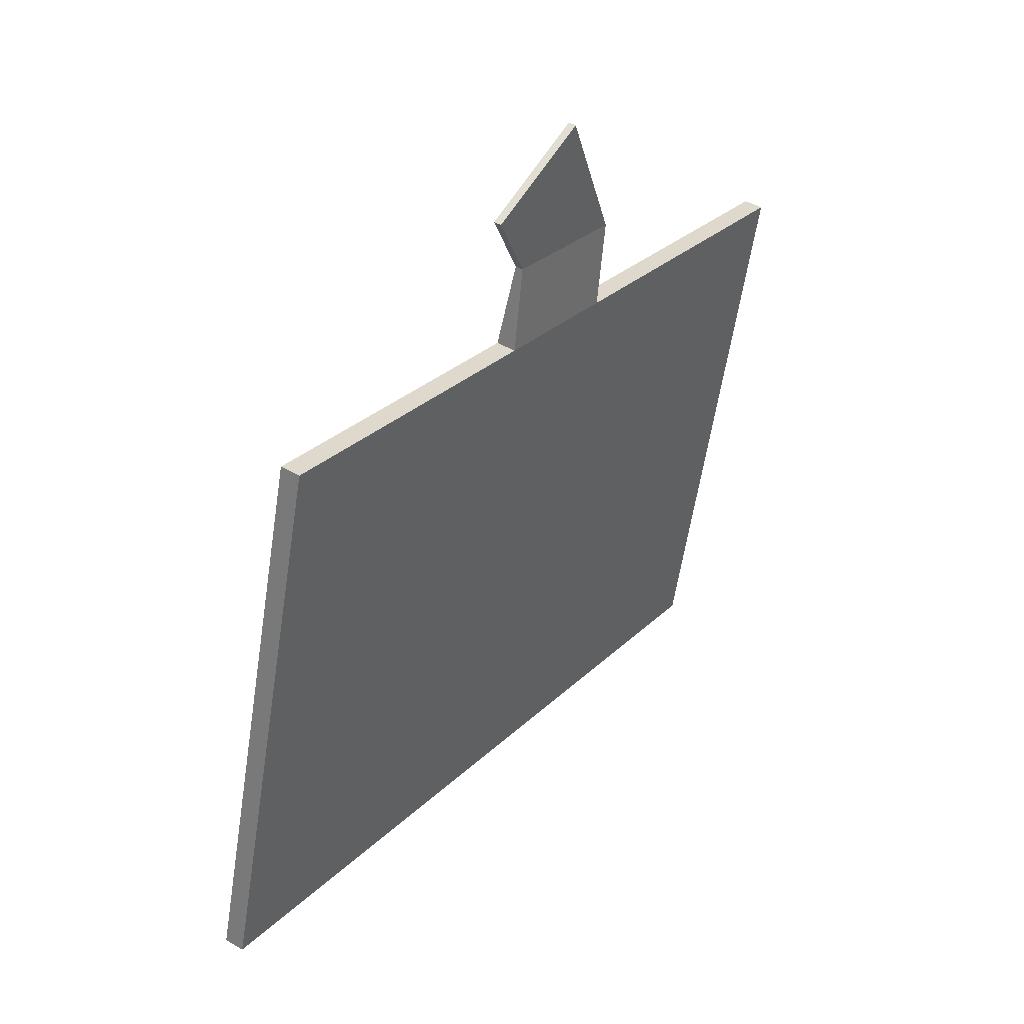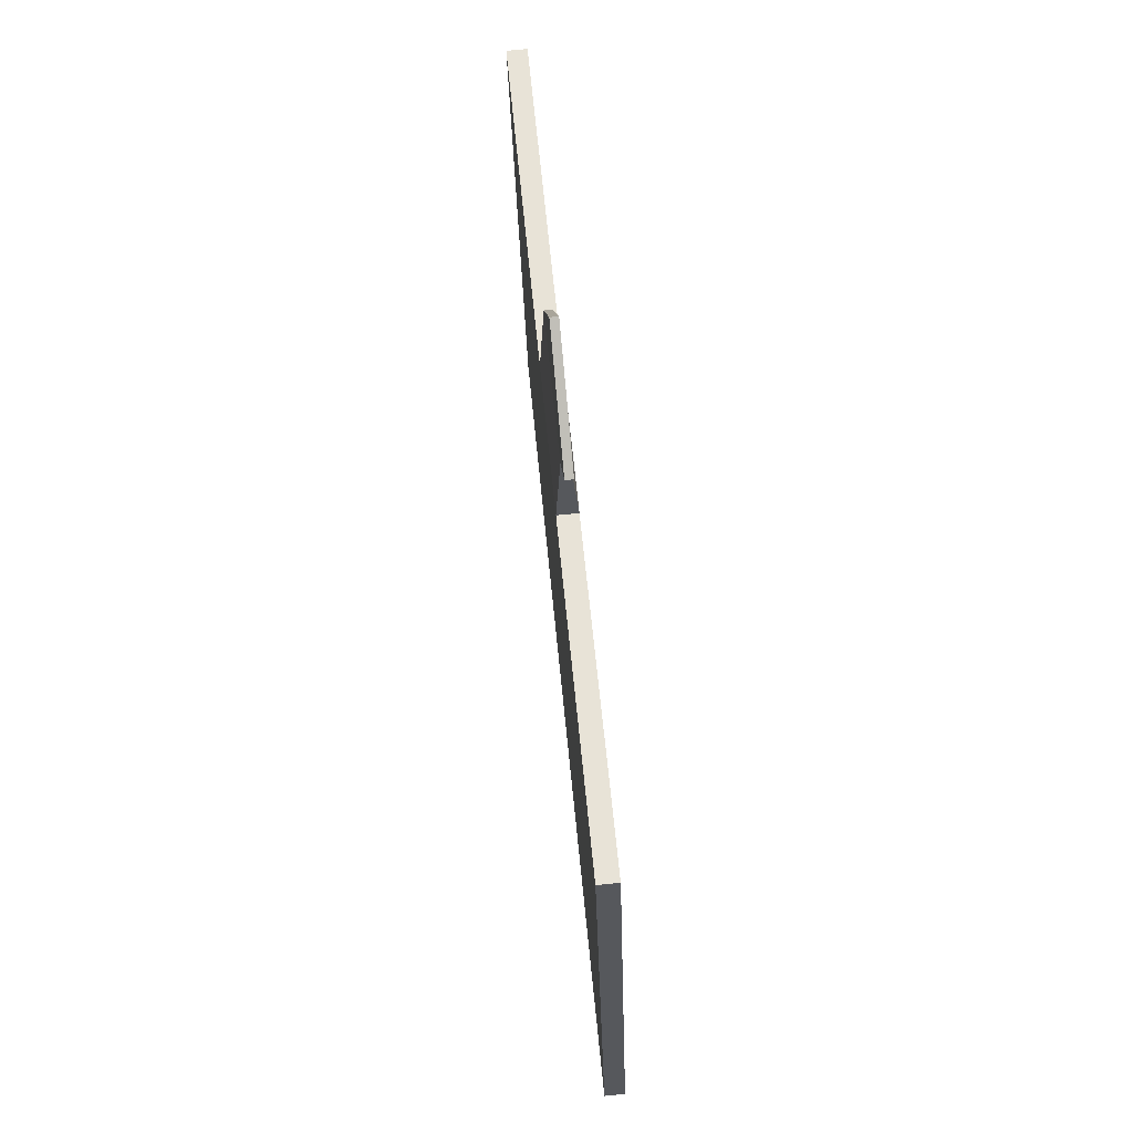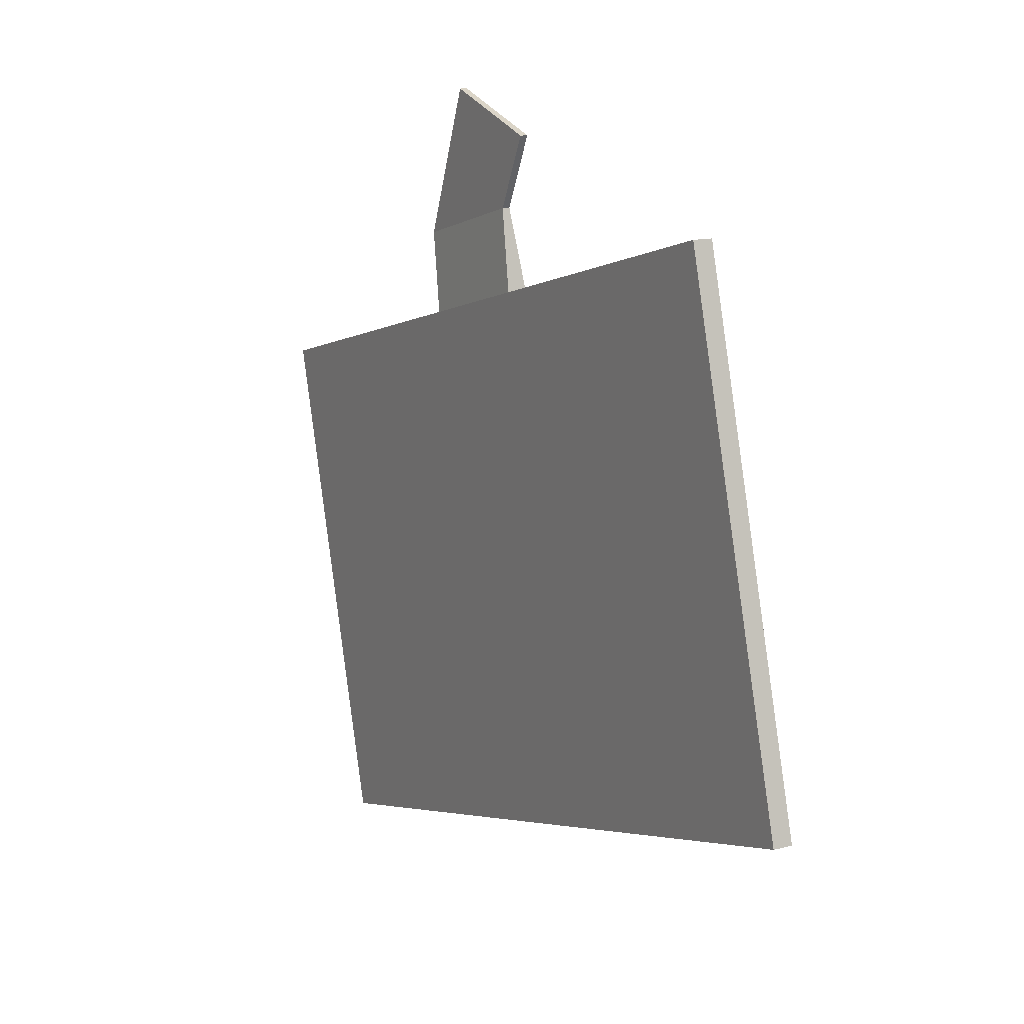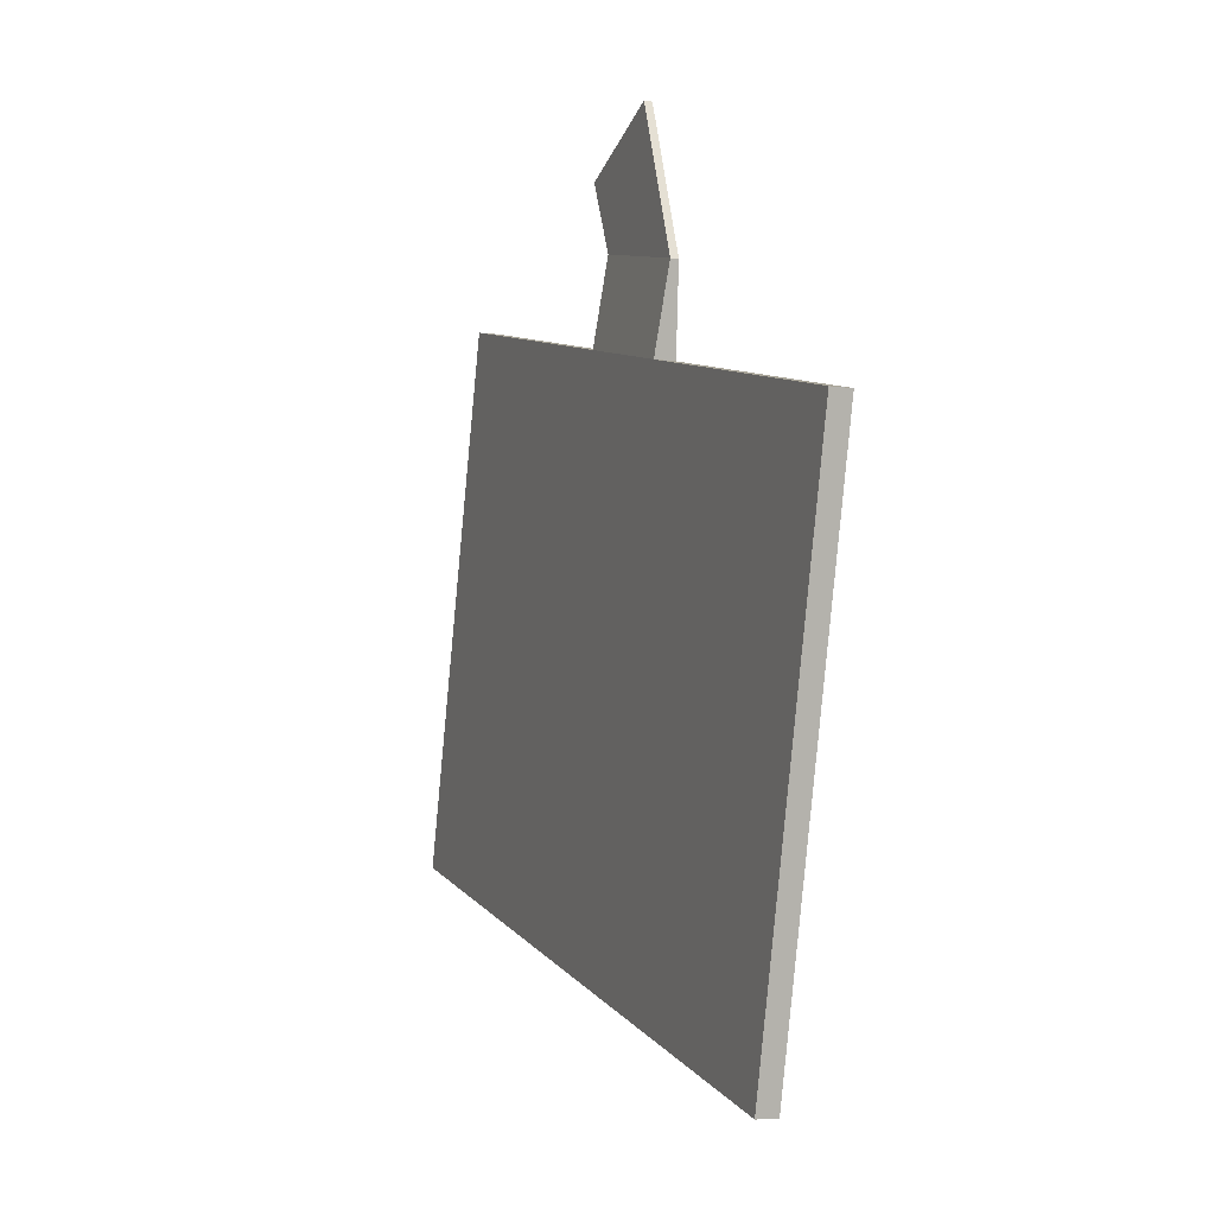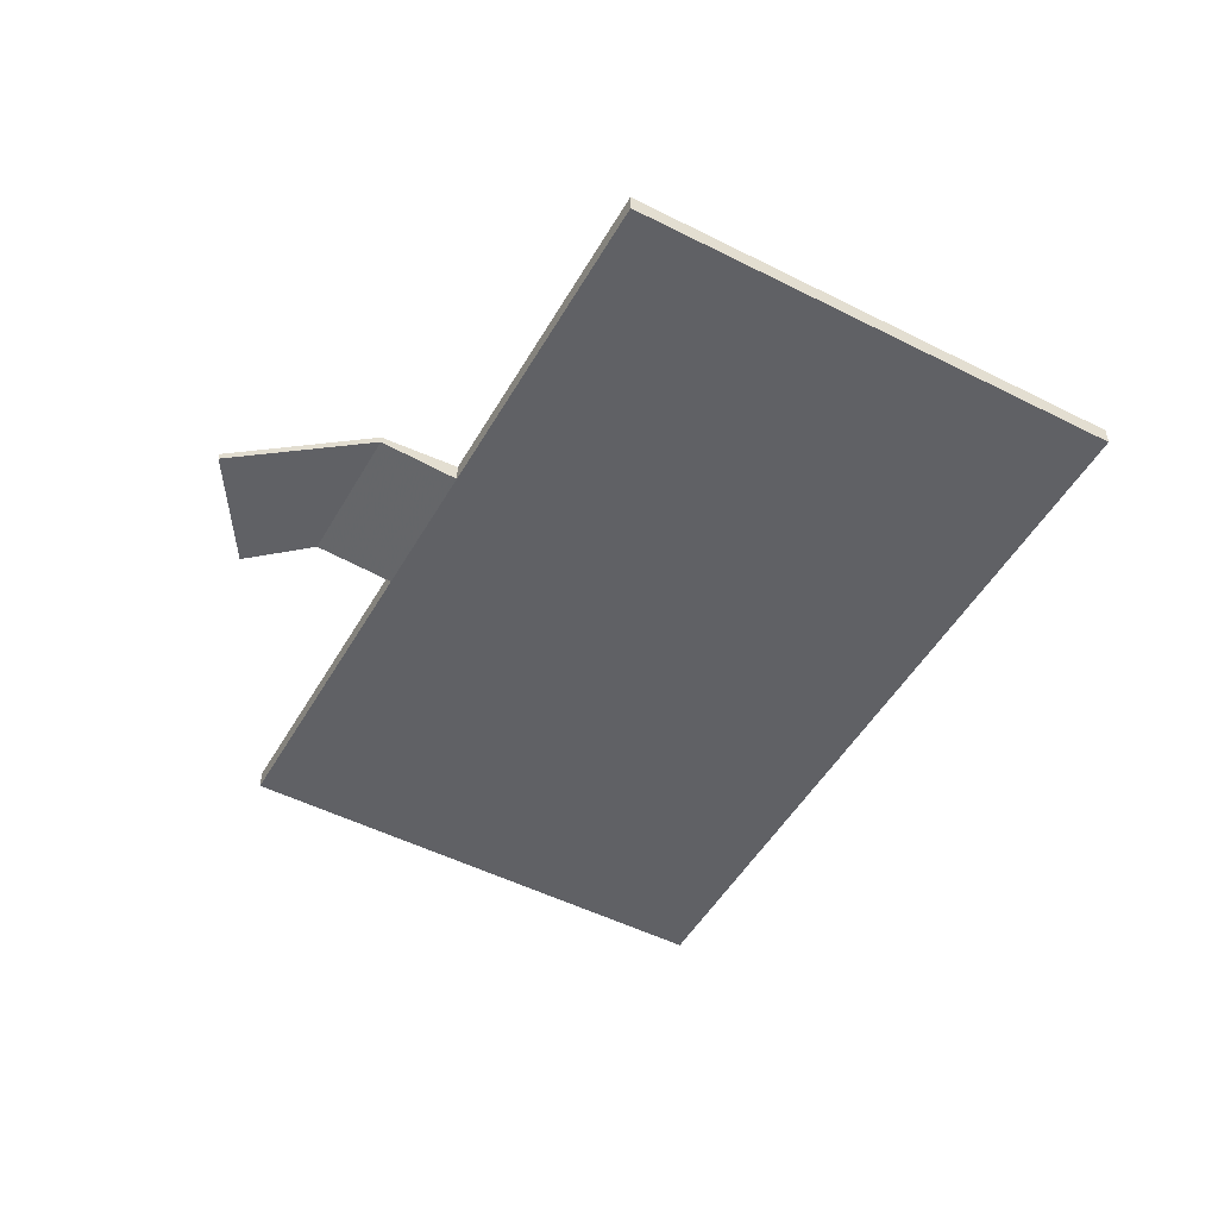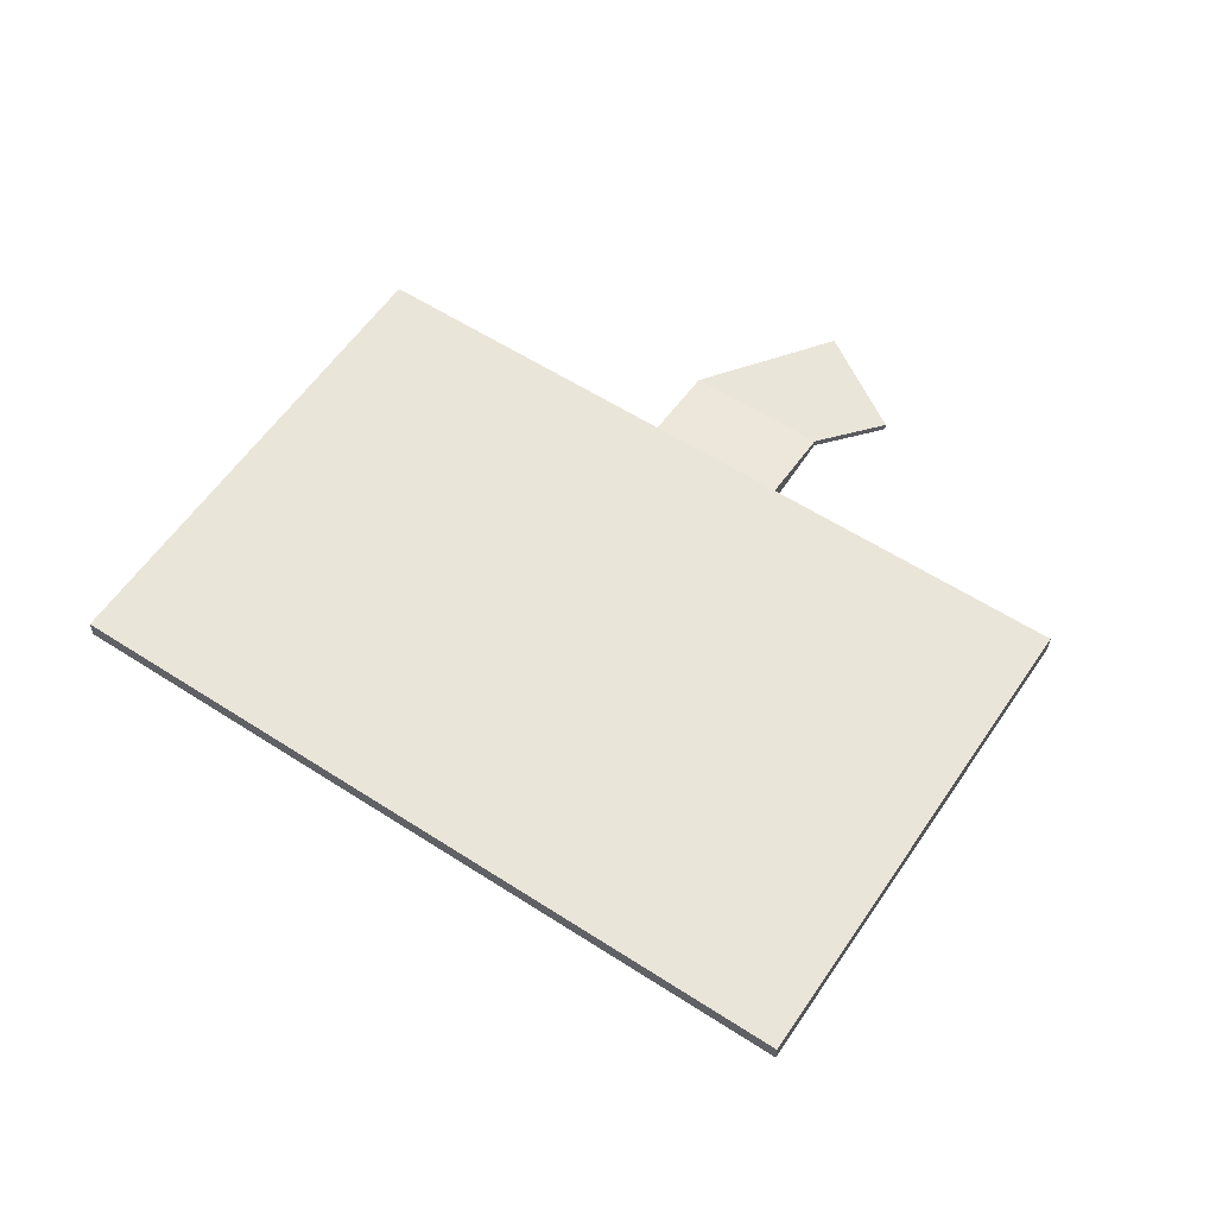
<metadata>
{"format":"obj","ext":"obj","renderer":"f3d","projection":"perspective","resolution":1024,"background":"white","views":[{"elev":44.3,"azim":124.5,"up":"+Y"},{"elev":76.4,"azim":84.4,"up":"+Y"},{"elev":13.7,"azim":59.9,"up":"+Y"},{"elev":-7.9,"azim":-110.6,"up":"+Y"},{"elev":-50.1,"azim":-103.9,"up":"+Z"},{"elev":58.1,"azim":49.0,"up":"+Z"}]}
</metadata>
<code>
v 3.659 -0.4469 0.01019
v 4.486 -0.2223 0.01019
v 3.514 0.08555 0.01019
v 4.341 0.3101 0.01019
v 3.514 0.08555 -0.01019
v 4.341 0.3101 -0.01019
v 3.659 -0.4469 -0.01019
v 4.486 -0.2223 -0.01019
v 4.01 0.2203 -0.01019
v 4.01 0.2203 0.01019
v 3.862 0.1799 -0.01019
v 3.862 0.1799 0.01019
v 3.839 0.263 -0.003939
v 3.839 0.263 0.003939
v 3.988 0.3034 0.003939
v 3.988 0.3034 -0.003939
v 3.899 0.419 -0.003939
v 3.899 0.419 0.003939
v 4.024 0.3794 0.003939
v 4.024 0.3794 -0.003939
f 1 2 4 10 12 3
f 9 10 4 6
f 5 11 9 6 8 7
f 7 8 2 1
f 2 8 6 4
f 7 1 3 5
f 17 18 19 20
f 3 12 11 5
f 11 12 14 13
f 12 10 15 14
f 10 9 16 15
f 9 11 13 16
f 13 14 18 17
f 14 15 19 18
f 15 16 20 19
f 16 13 17 20

</code>
